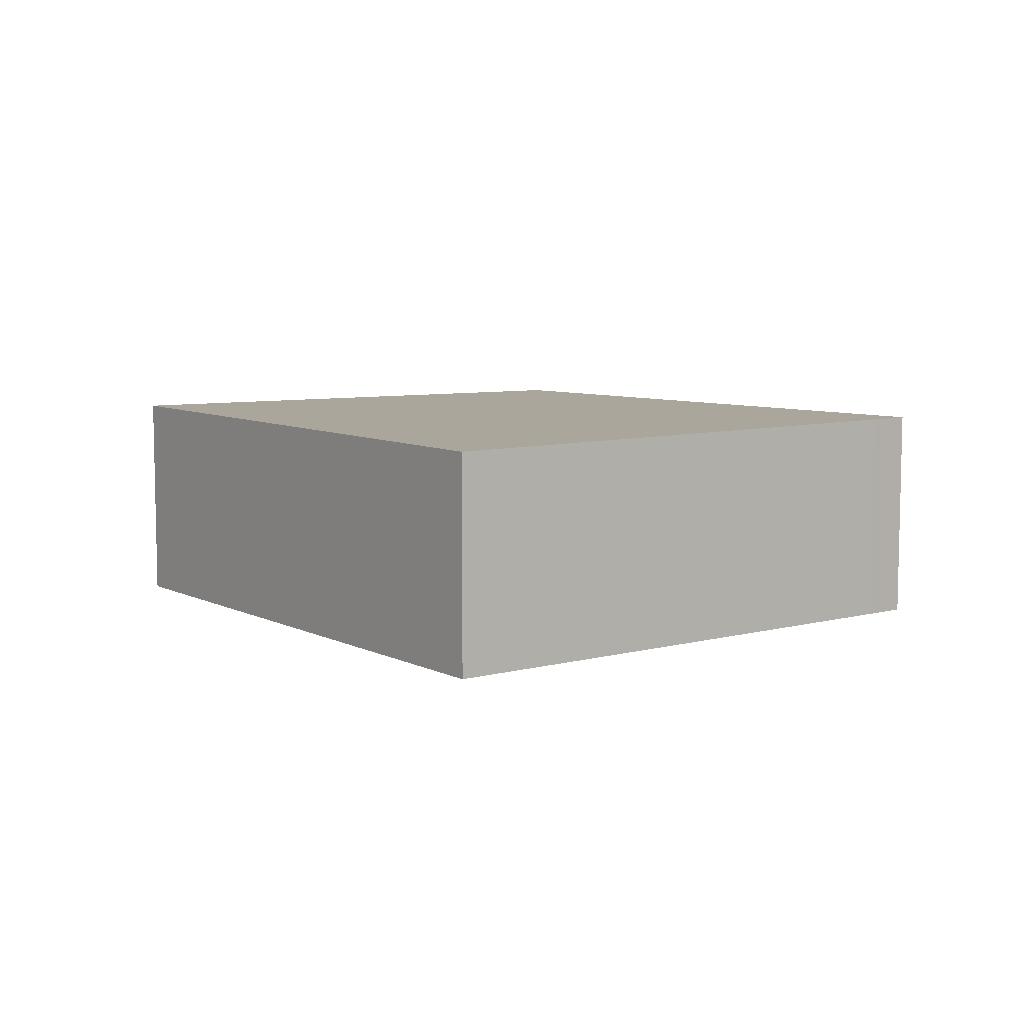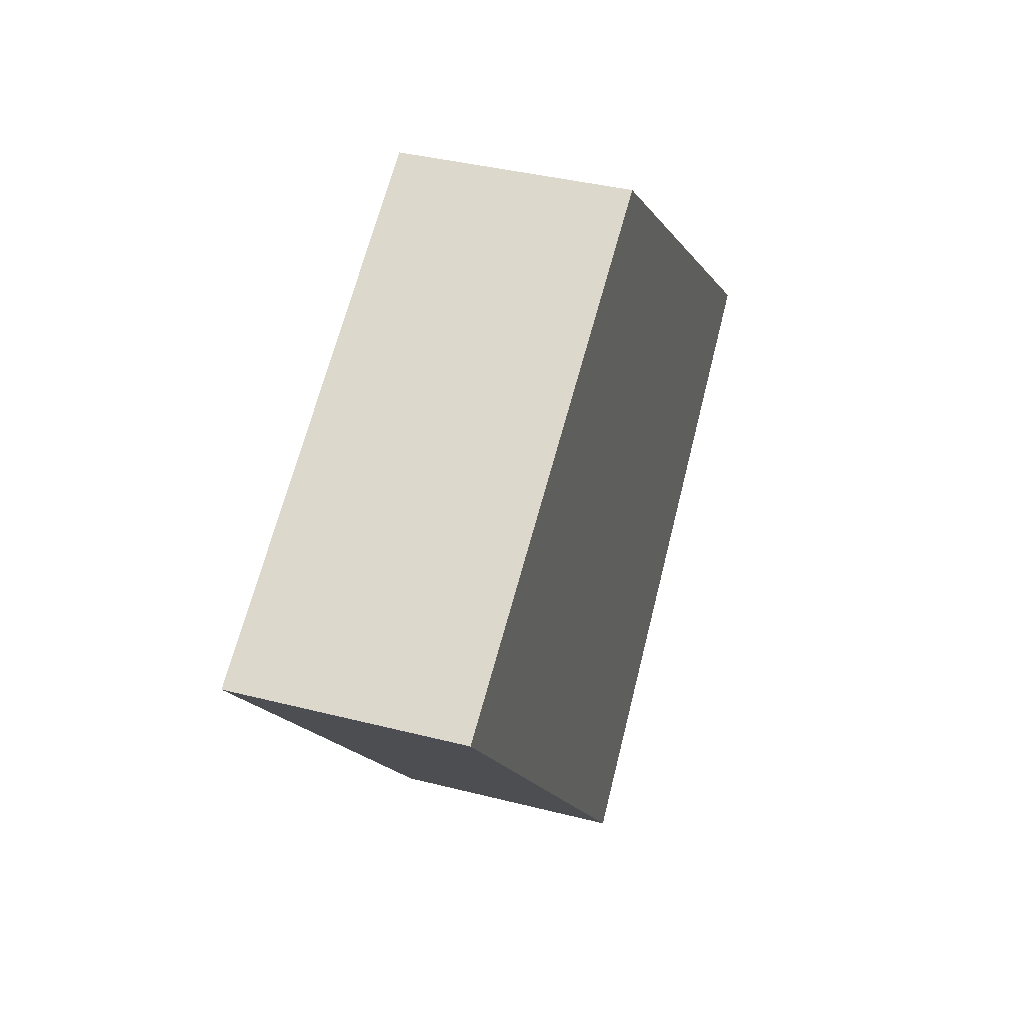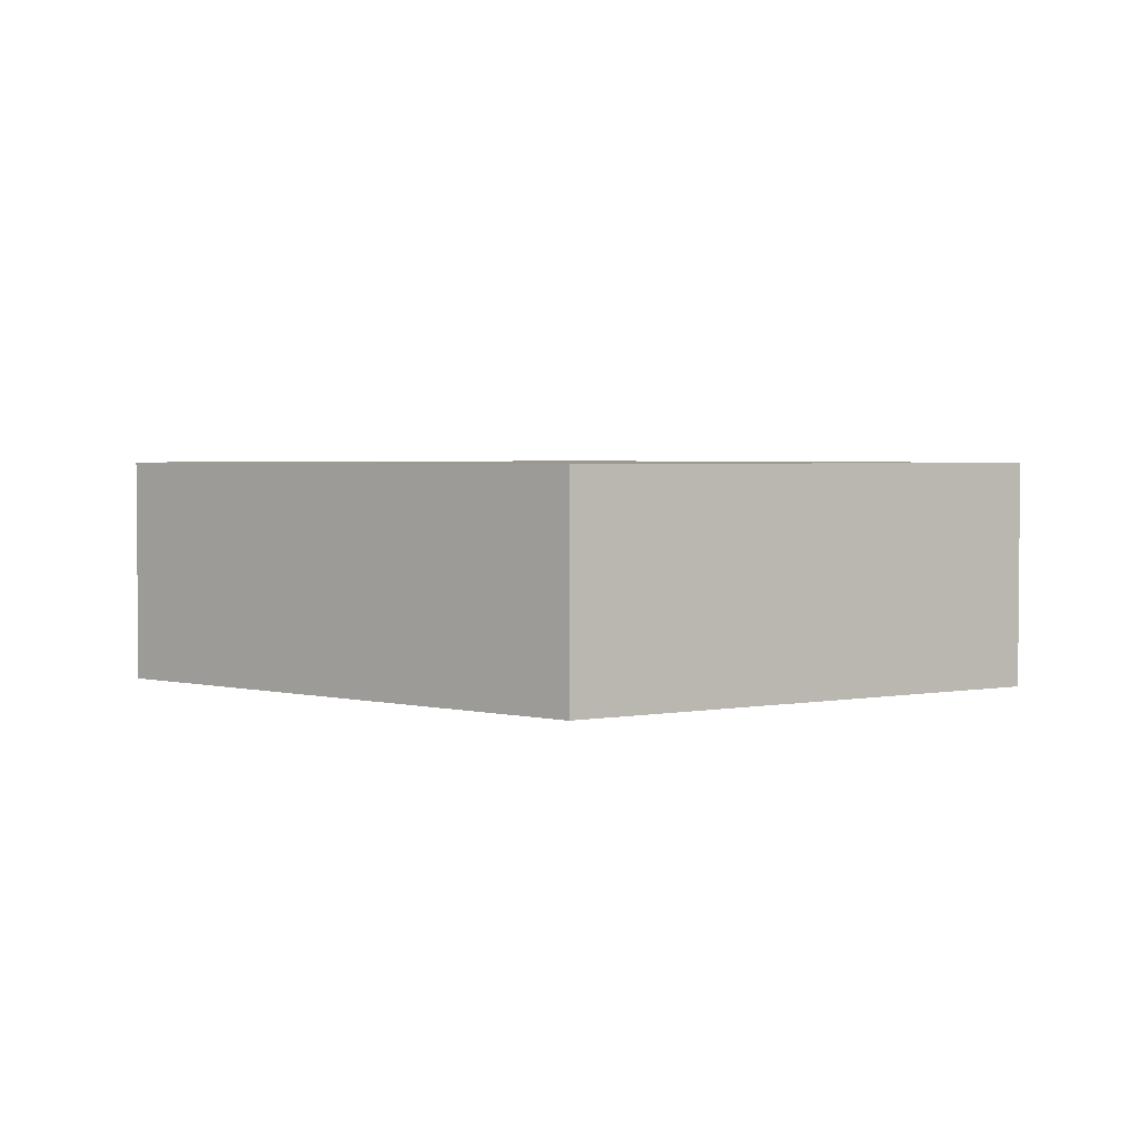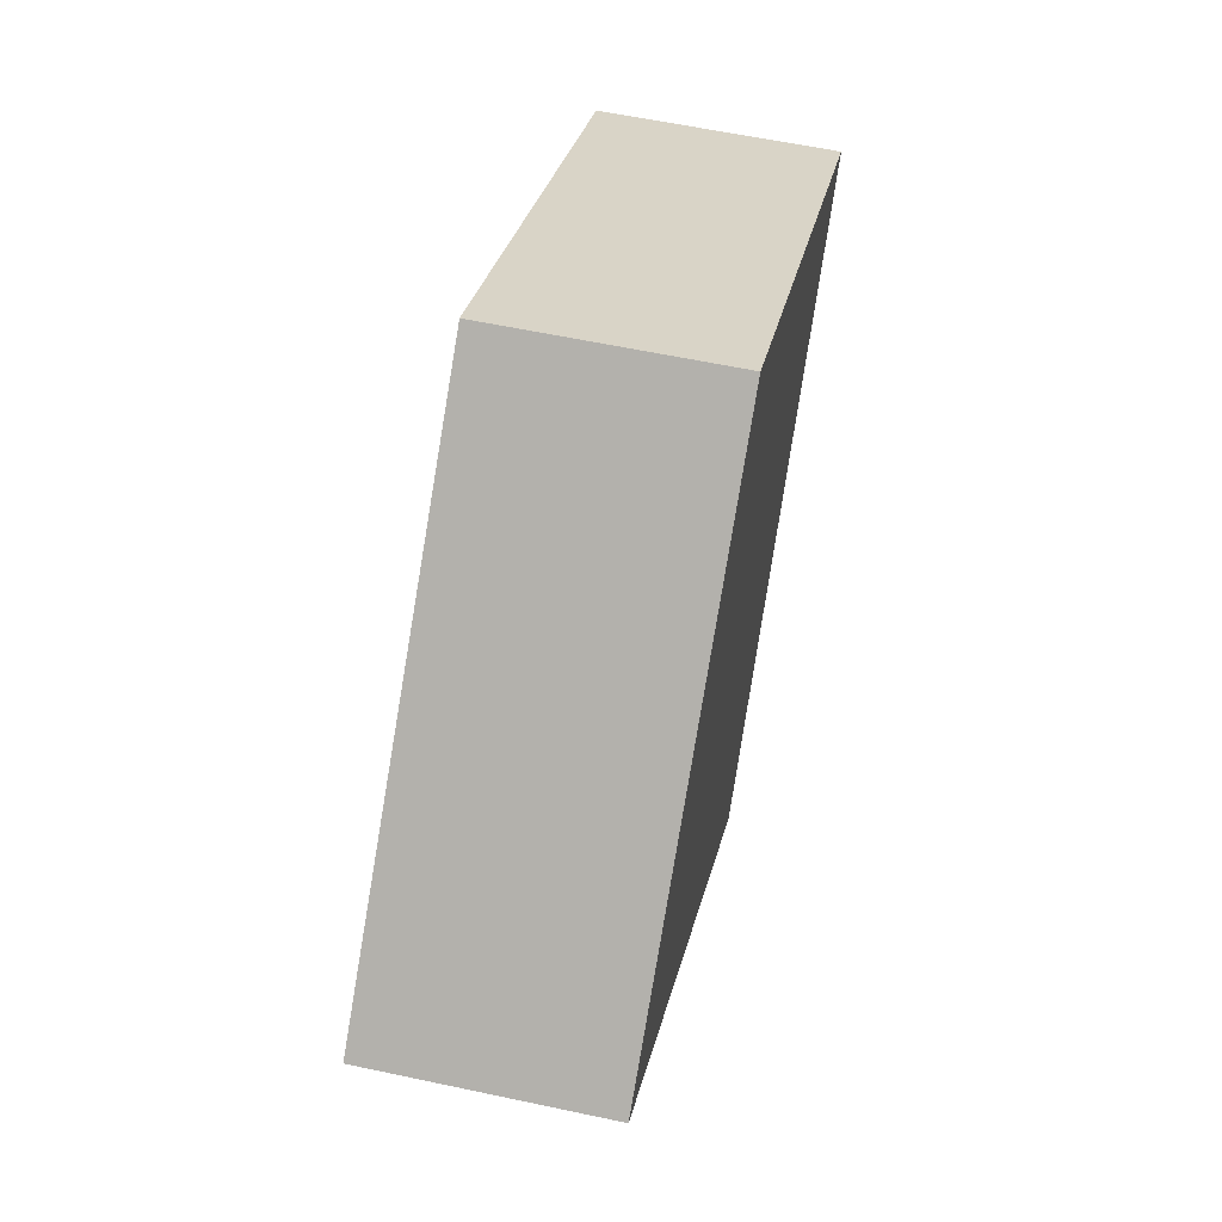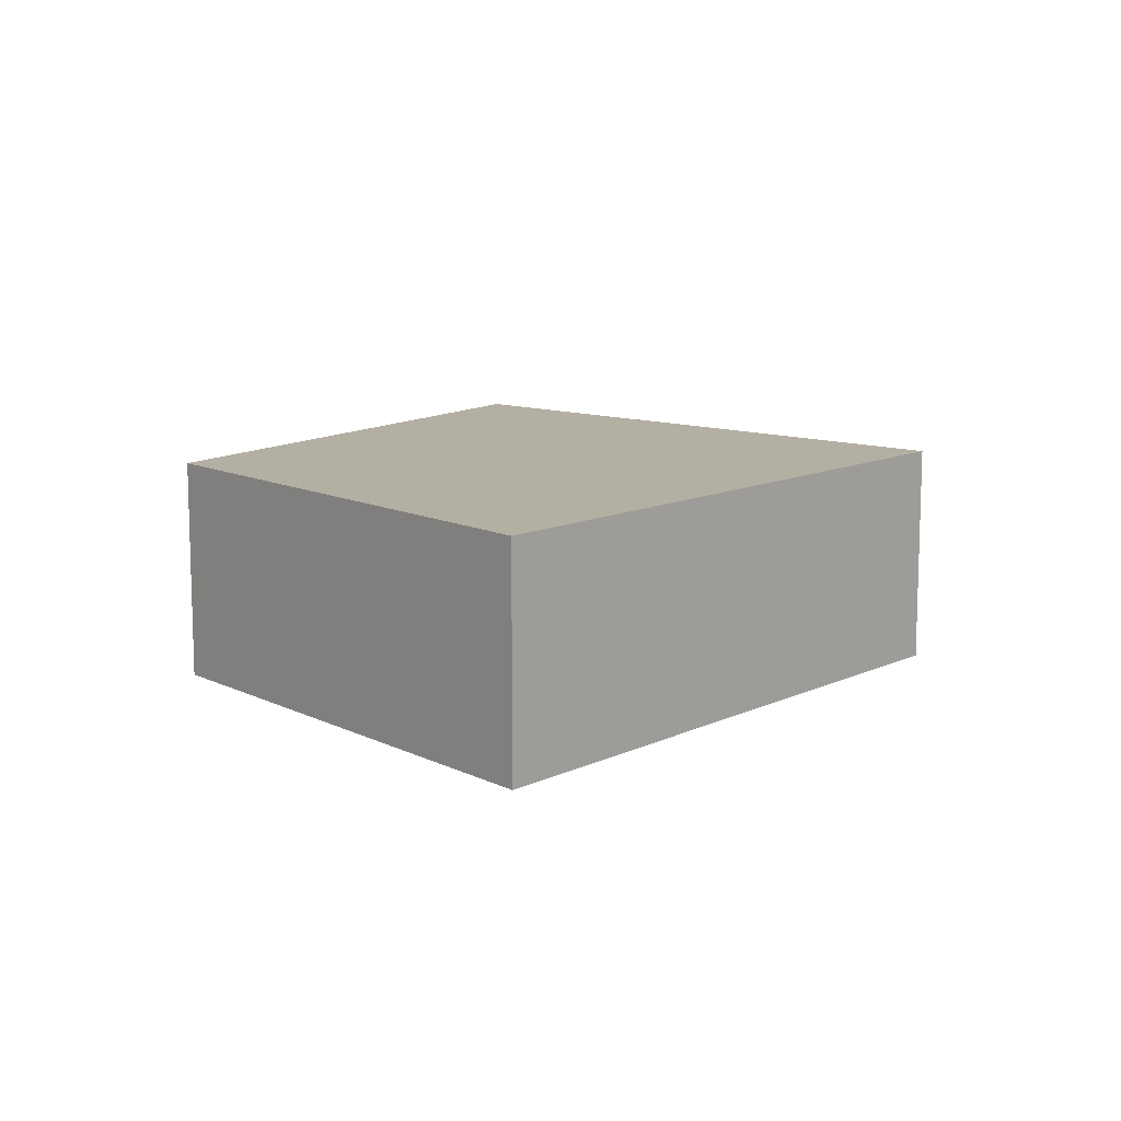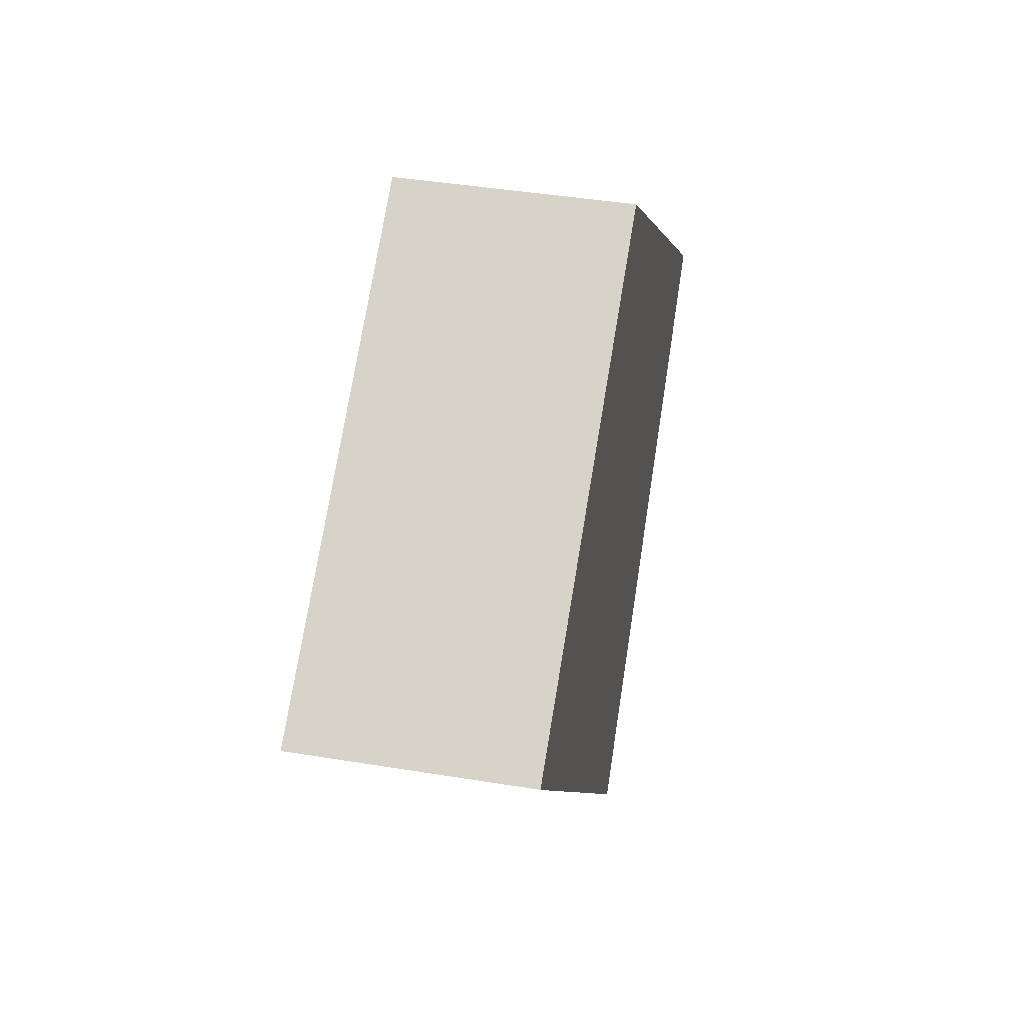
<metadata>
{"format":"obj","ext":"obj","renderer":"f3d","projection":"perspective","resolution":1024,"background":"white","views":[{"elev":7.9,"azim":-176.0,"up":"+Y"},{"elev":37.4,"azim":108.3,"up":"+Z"},{"elev":3.0,"azim":-0.9,"up":"+Y"},{"elev":59.1,"azim":-77.6,"up":"+Z"},{"elev":11.2,"azim":81.6,"up":"+Y"},{"elev":42.5,"azim":101.1,"up":"+Z"}]}
</metadata>
<code>
v  0.4 2.619 -0.343
v  5.778 2.619 -4.356
v  5.485 2.619 -4.696
v  10.03 2.619 0.59
v  10.47 2.619 1.096
v  6.829 2.619 3.333
v  0 2.619 1.604e-16
v  2.548 2.619 2.153
v  5.159 2.619 4.36
v  5.485 2.875e-16 -4.696
v  0.4 2.1e-17 -0.343
v  0 0 0
v  2.548 -1.318e-16 2.153
v  5.159 -2.67e-16 4.36
v  6.829 -2.041e-16 3.333
v  10.47 -6.711e-17 1.096
v  10.03 -3.613e-17 0.59
v  5.778 2.667e-16 -4.356
g defaultobject
f 1 2 3
f 2 1 4
f 4 1 5
f 5 1 6
f 6 1 7
f 6 7 8
f 6 8 9
f 10 1 3
f 1 10 11
f 1 11 7
f 7 11 12
f 12 8 7
f 8 12 13
f 8 13 9
f 9 13 14
f 14 6 9
f 6 14 5
f 5 14 15
f 5 15 16
f 16 4 5
f 4 16 2
f 2 16 17
f 2 17 18
f 2 18 3
f 3 18 10
f 13 15 14
f 15 13 12
f 15 12 16
f 16 12 11
f 16 11 10
f 16 10 17
f 17 10 18

</code>
